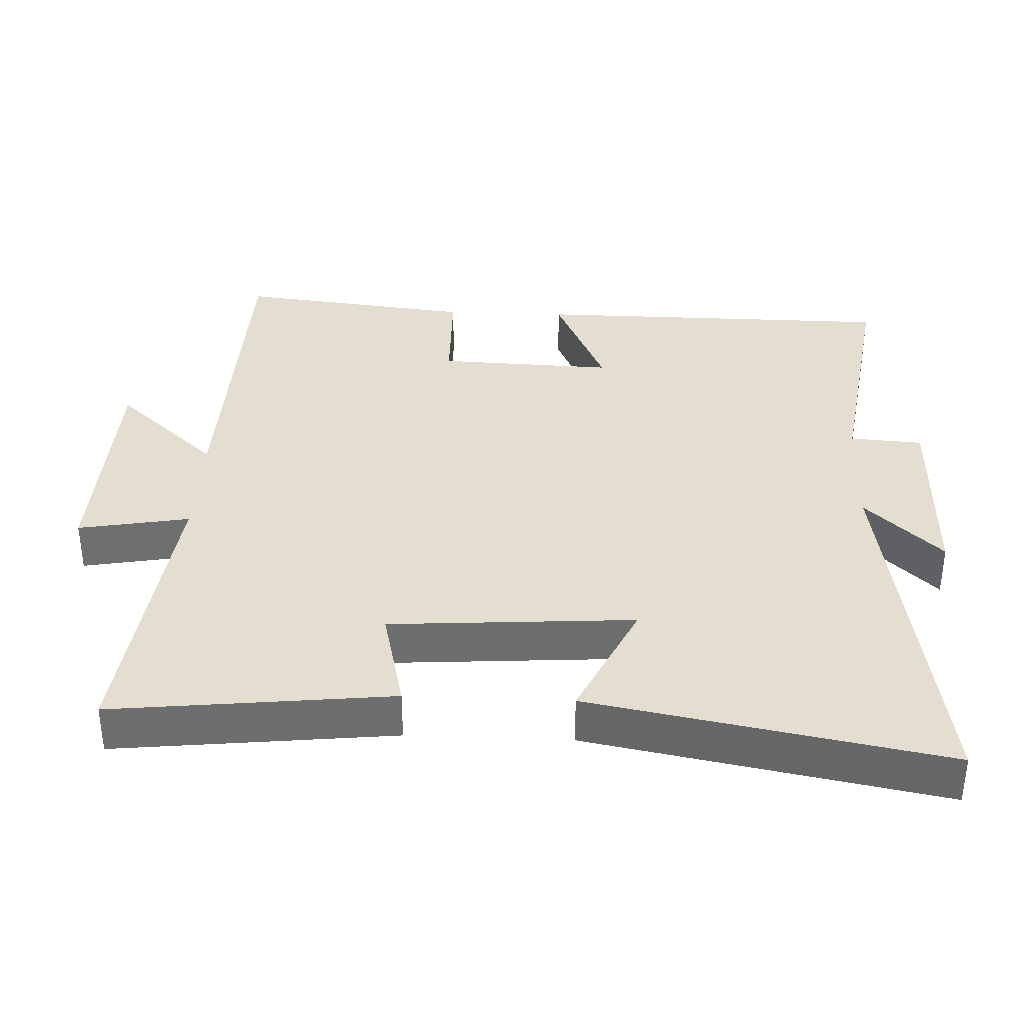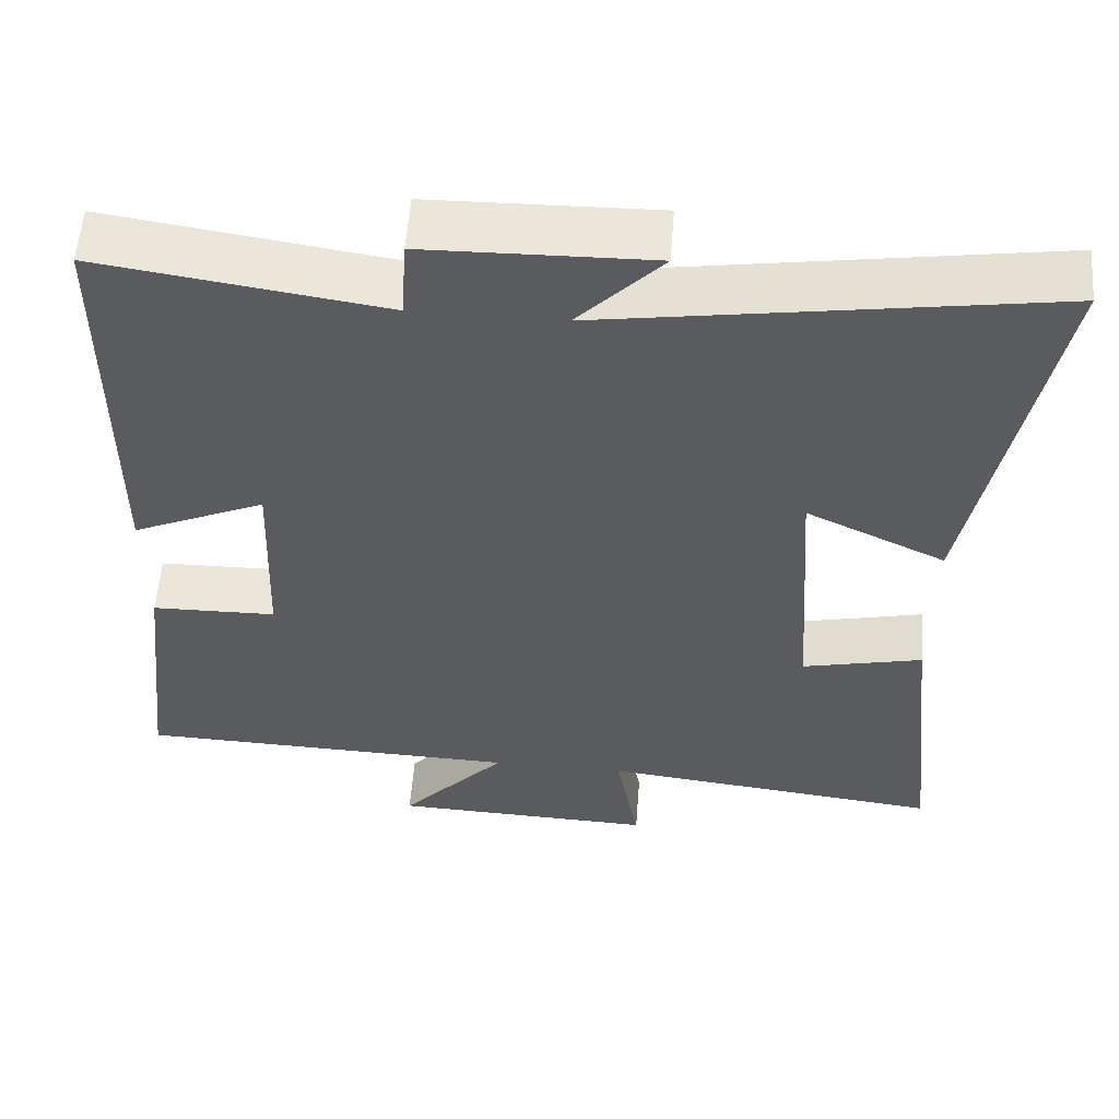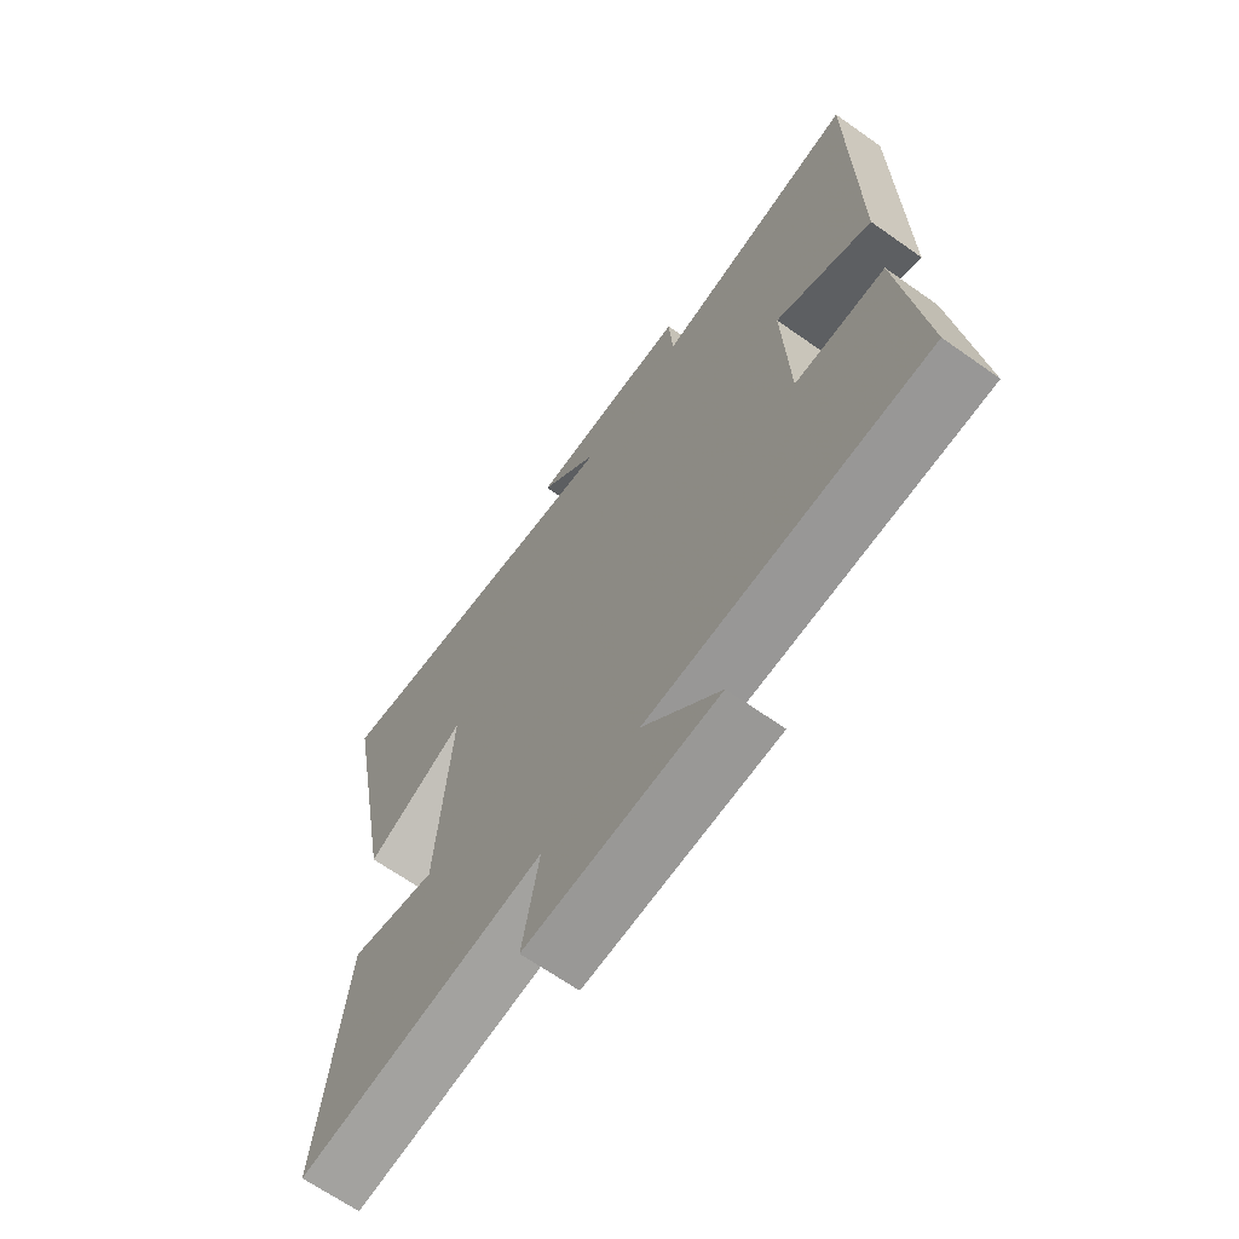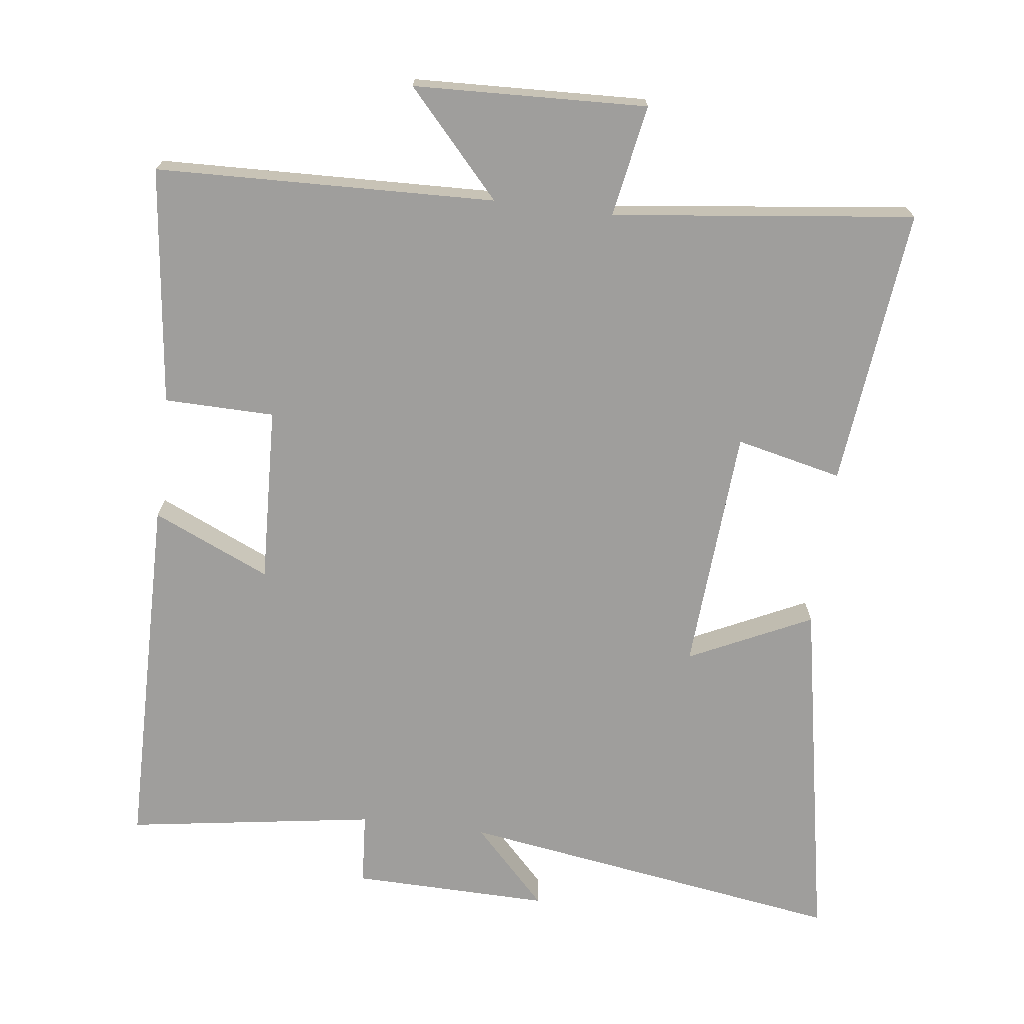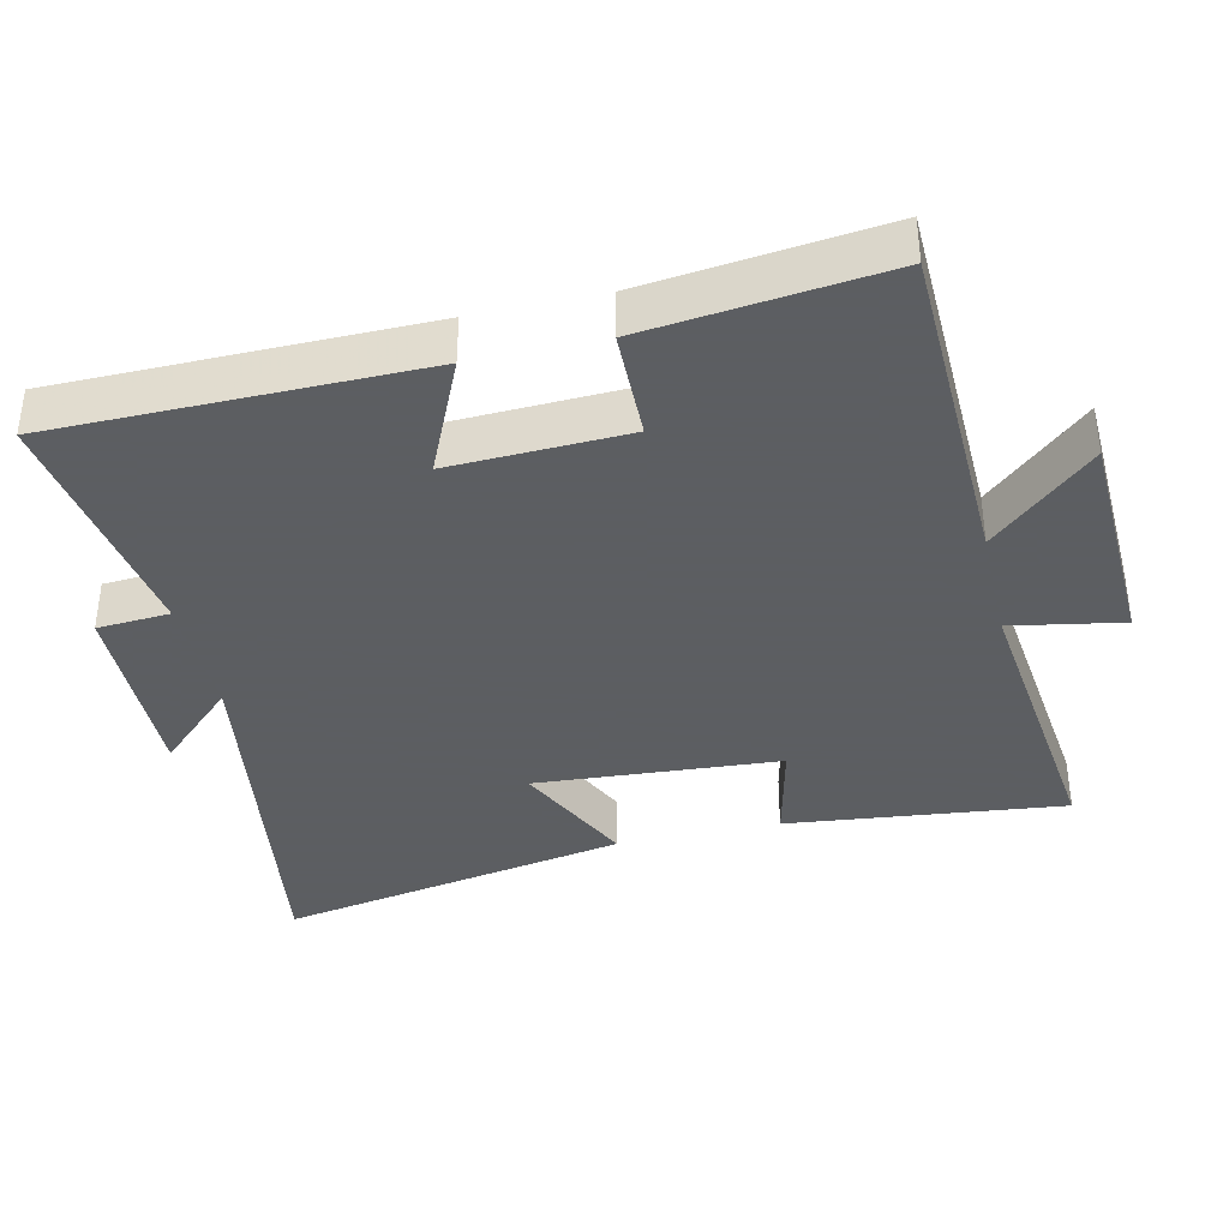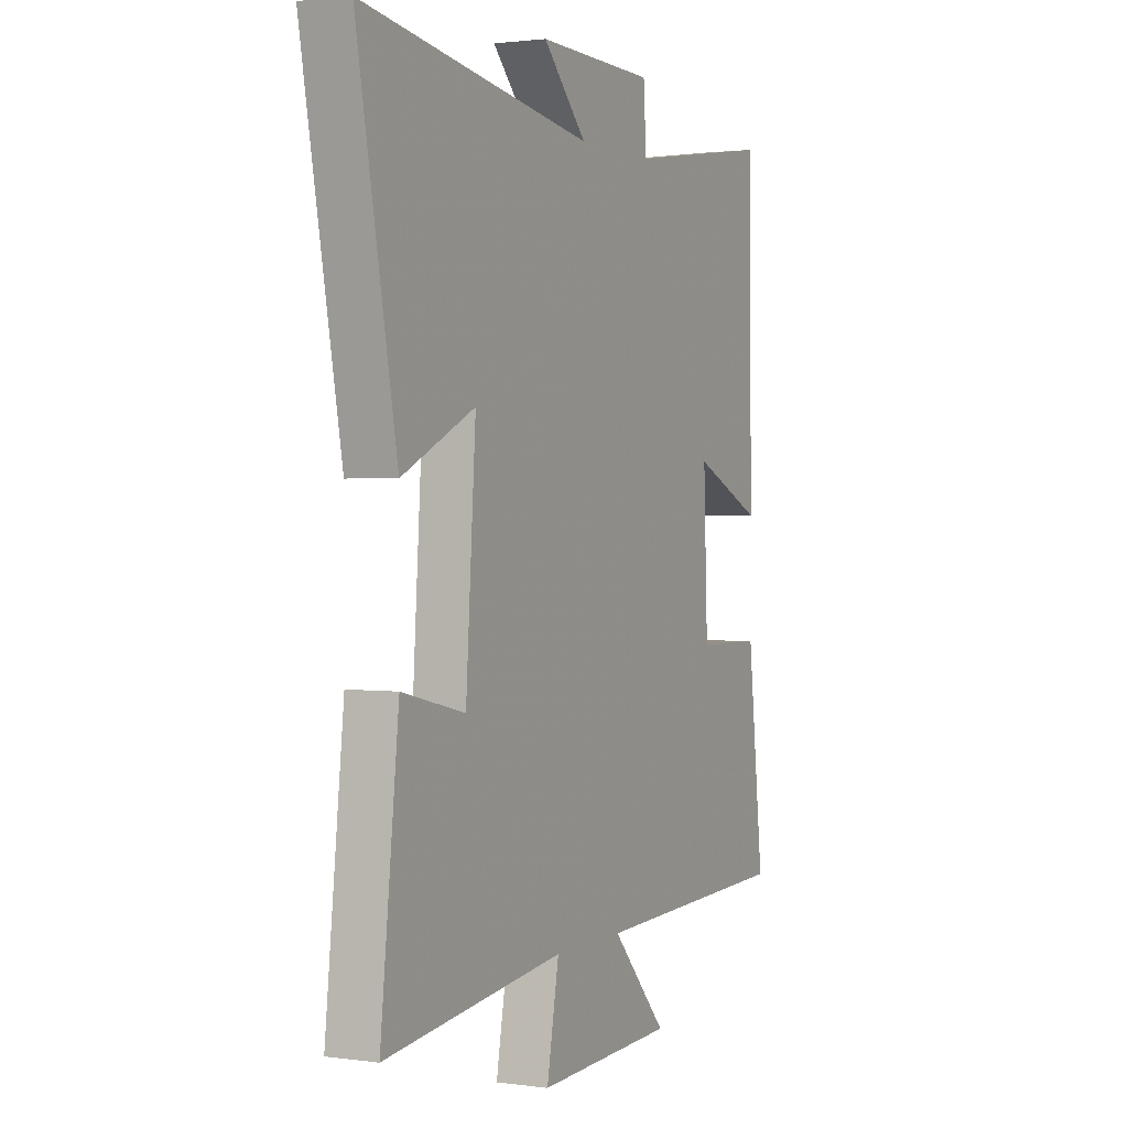
<metadata>
{"format":"obj","ext":"obj","renderer":"f3d","projection":"perspective","resolution":1024,"background":"white","views":[{"elev":35.9,"azim":-87.6,"up":"+Y"},{"elev":56.4,"azim":-175.6,"up":"+Z"},{"elev":-66.8,"azim":54.7,"up":"+Z"},{"elev":-71.0,"azim":173.0,"up":"+Y"},{"elev":-37.4,"azim":102.9,"up":"+Y"},{"elev":1.5,"azim":-63.5,"up":"+Z"}]}
</metadata>
<code>
v -0.544 0.07 -0.55
v -0.5 0.07 -0.152
v -0.349 0.07 -0.187
v -0.325 0.07 0.163
v -0.5 0.07 0.08
v -0.595 0.07 0.586
v -0.043 0.07 0.5
v -0.148 0.07 0.61
v 0.134 0.07 0.604
v 0.141 0.07 0.5
v 0.496 0.07 0.553
v 0.5 0.07 0.033
v 0.333 0.07 0.108
v 0.343 0.07 -0.144
v 0.5 0.07 -0.147
v 0.539 0.07 -0.486
v 0.056 0.07 -0.5
v 0.189 0.07 -0.647
v -0.143 0.07 -0.659
v -0.114 0.07 -0.5
v -0.544 0 -0.55
v -0.5 0 -0.152
v -0.349 0 -0.187
v -0.325 0 0.163
v -0.5 0 0.08
v -0.595 0 0.586
v -0.043 0 0.5
v -0.148 0 0.61
v 0.134 0 0.604
v 0.141 0 0.5
v 0.496 0 0.553
v 0.5 0 0.033
v 0.333 0 0.108
v 0.343 0 -0.144
v 0.5 0 -0.147
v 0.539 0 -0.486
v 0.056 0 -0.5
v 0.189 0 -0.647
v -0.143 0 -0.659
v -0.114 0 -0.5
f 17 18 19 20
f 16 17 20
f 15 16 20
f 14 15 20
f 13 14 20 1
f 10 11 12 13
f 10 13 1
f 7 8 9 10
f 4 5 6 7
f 3 4 7 10
f 1 2 3
f 1 3 10
f 40 39 38 37
f 40 37 36
f 40 36 35
f 40 35 34
f 21 40 34 33
f 33 32 31 30
f 21 33 30
f 30 29 28 27
f 27 26 25 24
f 30 27 24 23
f 23 22 21
f 30 23 21
f 1 21 22 2
f 2 22 23 3
f 3 23 24 4
f 4 24 25 5
f 5 25 26 6
f 6 26 27 7
f 7 27 28 8
f 8 28 29 9
f 9 29 30 10
f 10 30 31 11
f 11 31 32 12
f 12 32 33 13
f 13 33 34 14
f 14 34 35 15
f 15 35 36 16
f 16 36 37 17
f 17 37 38 18
f 18 38 39 19
f 19 39 40 20
f 20 40 21 1

</code>
